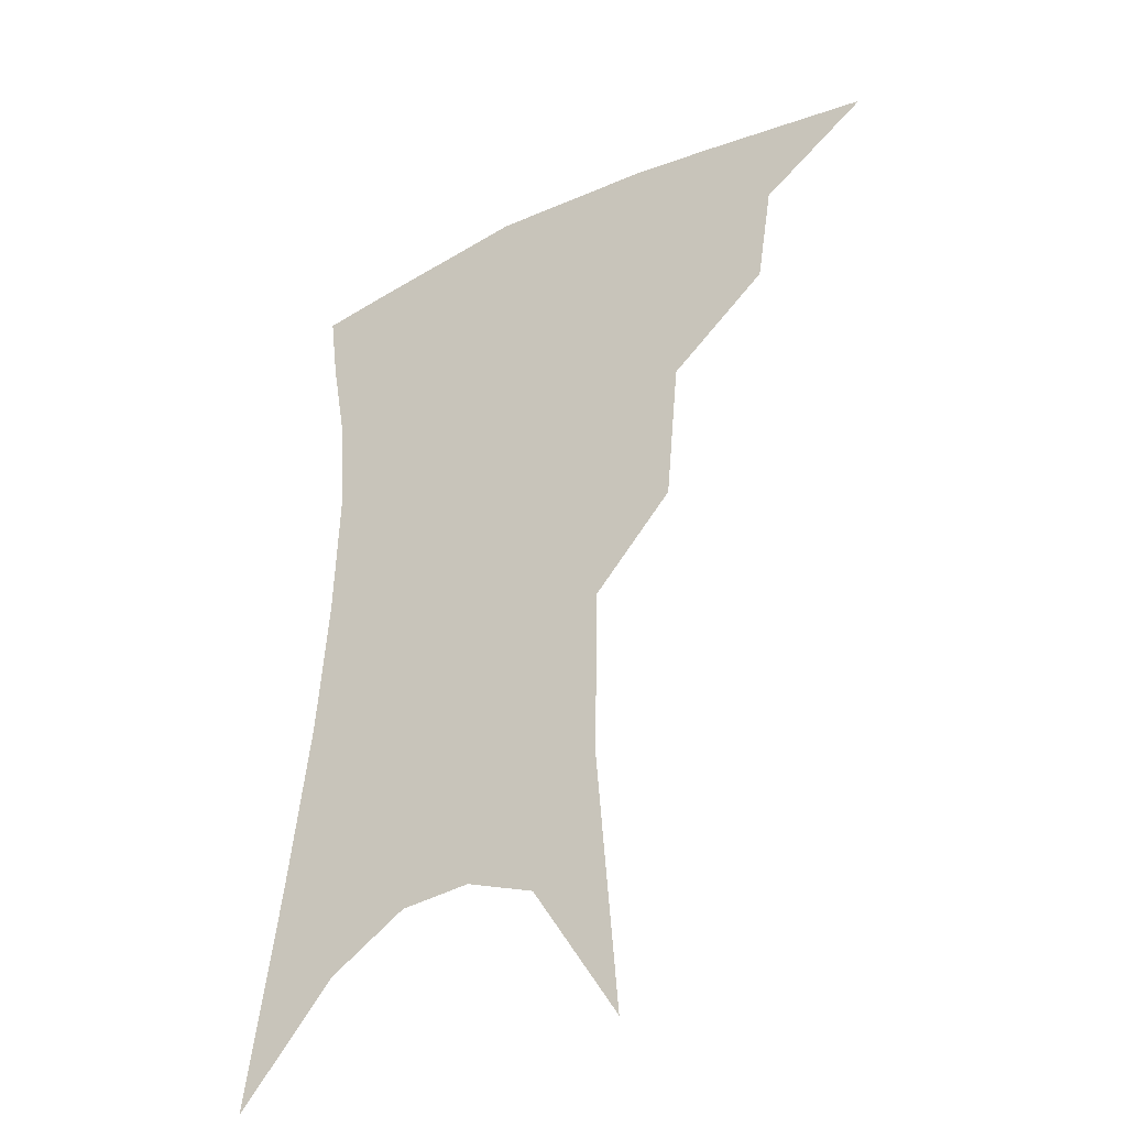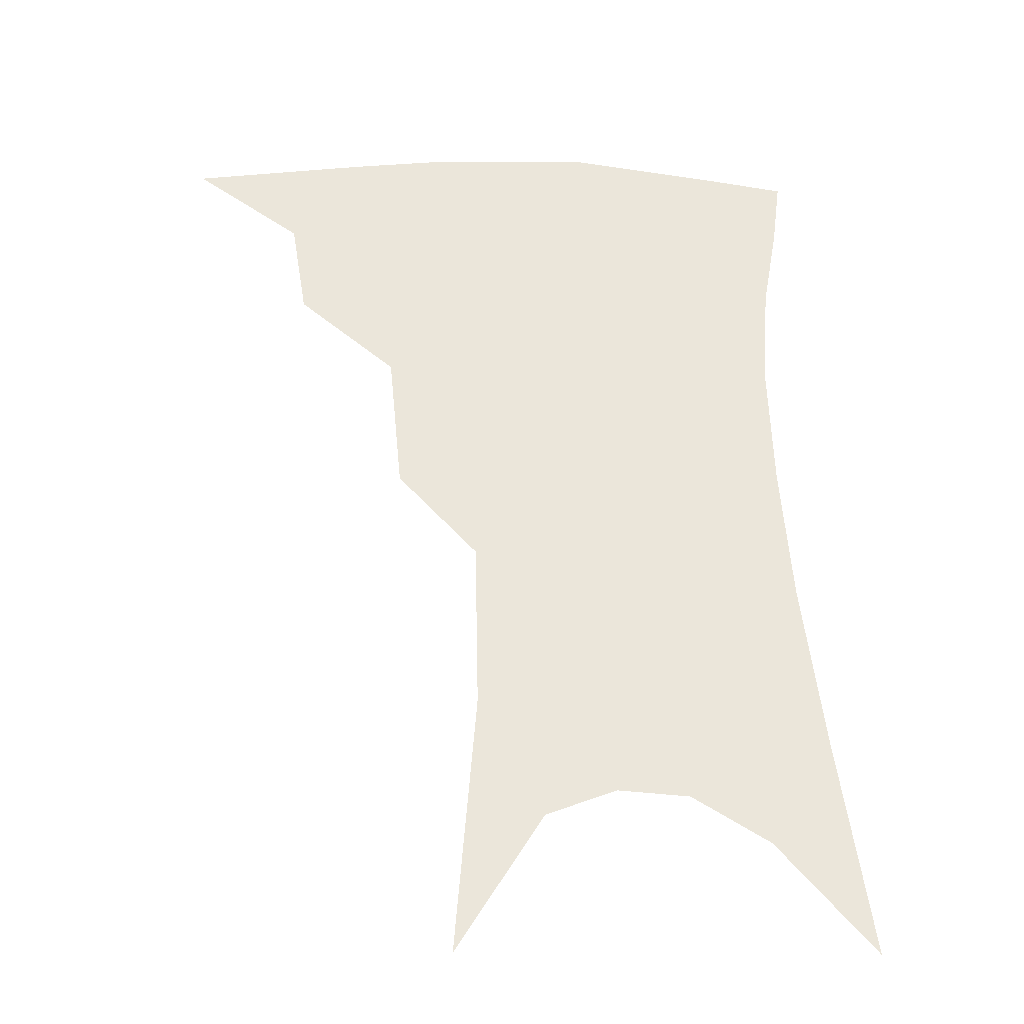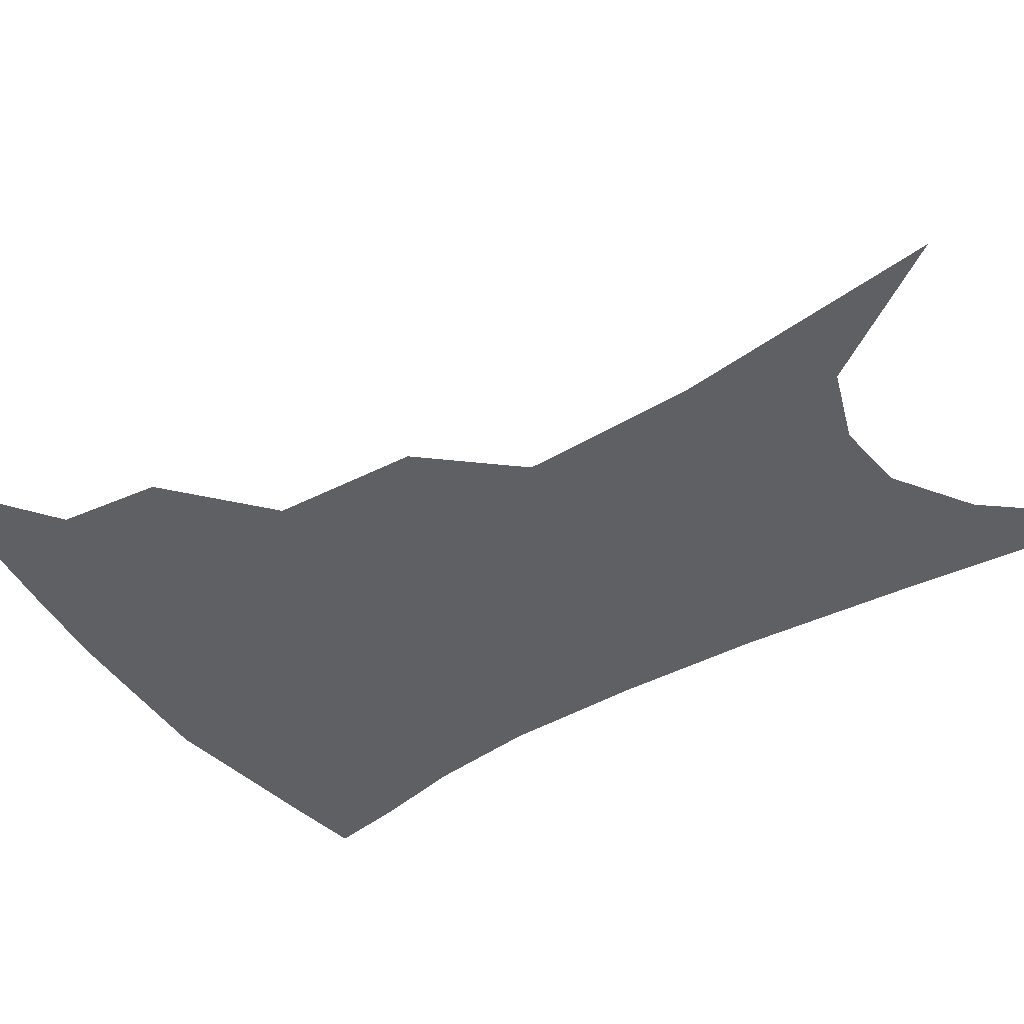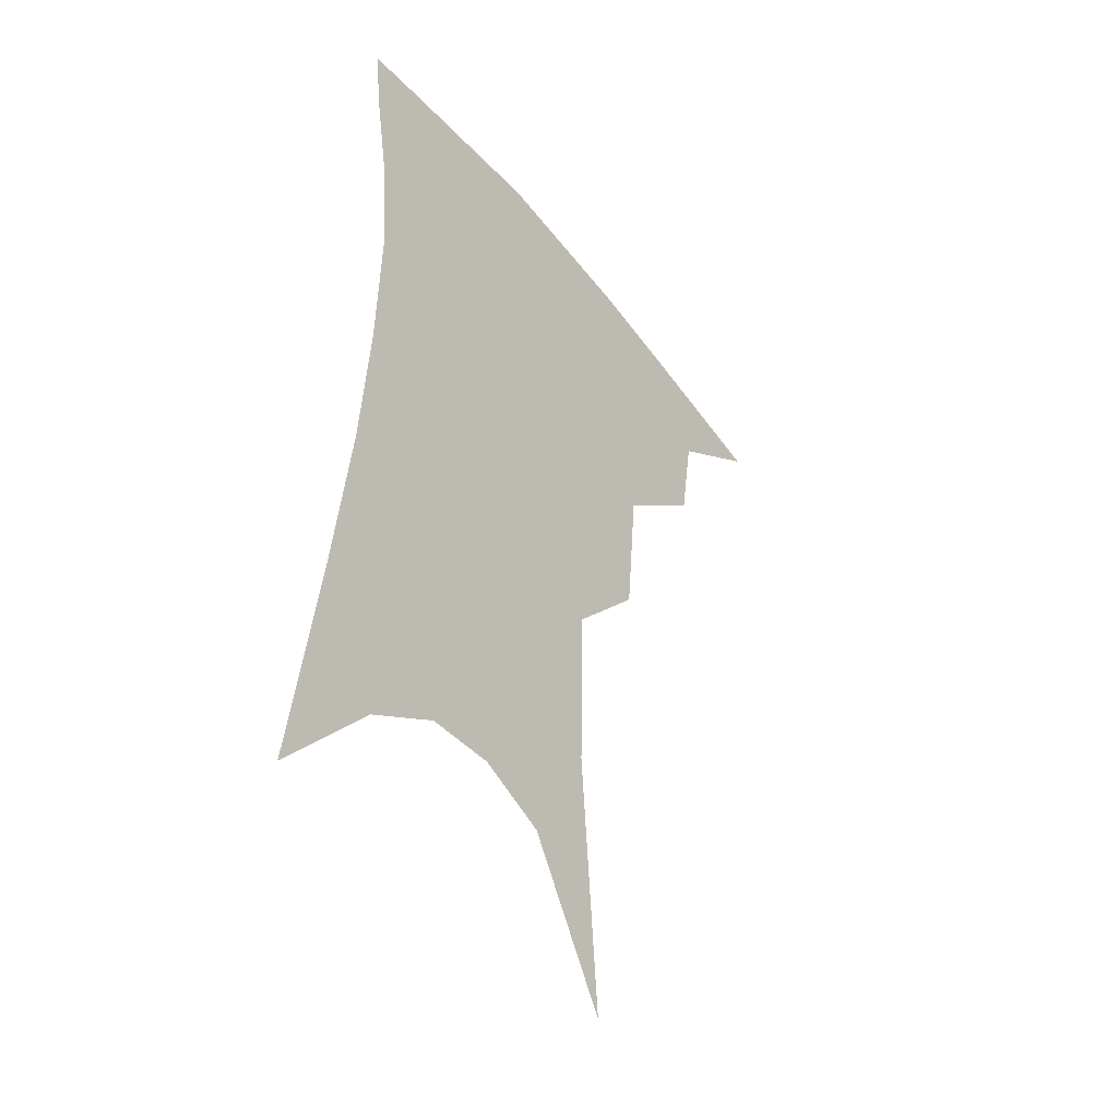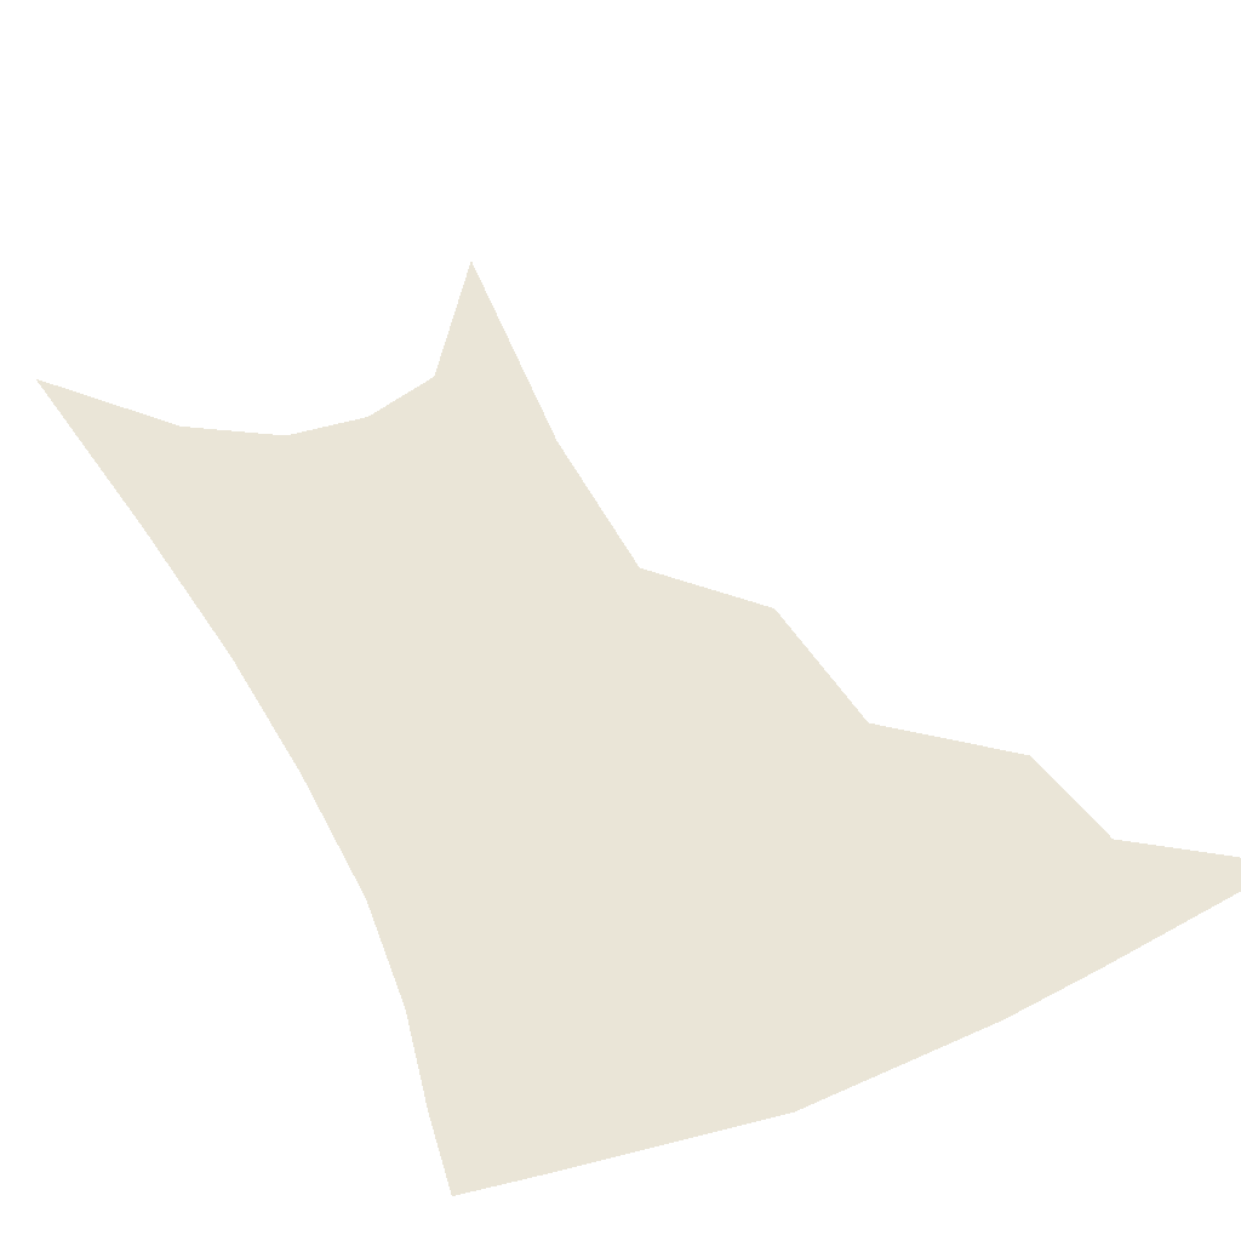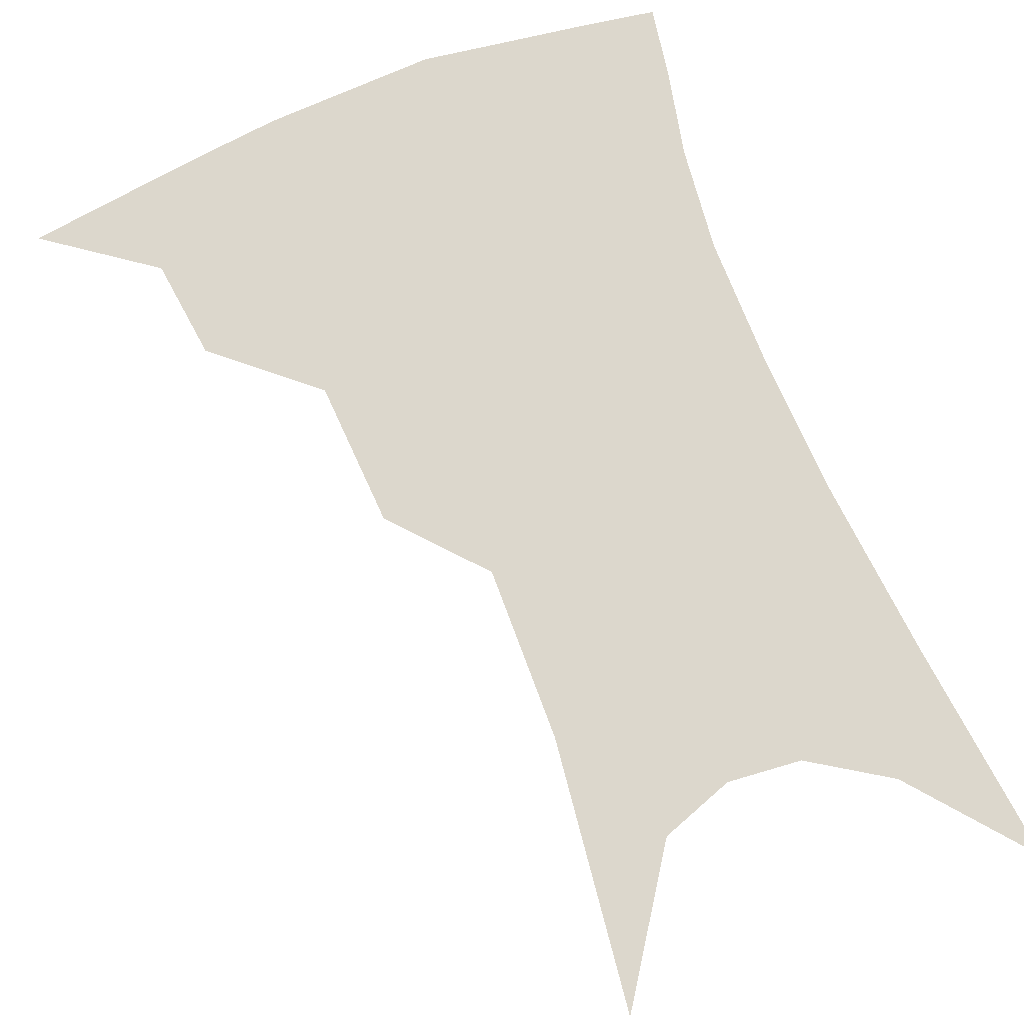
<metadata>
{"format":"obj","ext":"obj","renderer":"f3d","projection":"perspective","resolution":1024,"background":"white","views":[{"elev":-36.5,"azim":-146.0,"up":"+Y"},{"elev":-31.9,"azim":-5.7,"up":"+Y"},{"elev":-44.1,"azim":-53.7,"up":"+Z"},{"elev":-43.3,"azim":126.2,"up":"+Y"},{"elev":44.1,"azim":157.4,"up":"+Z"},{"elev":72.8,"azim":-19.1,"up":"+Z"}]}
</metadata>
<code>
v 477.1 343.6 0
v 511.7 295.9 0
v 507.2 323.6 0
v 502.3 348.3 0
v 543.2 233.6 0
v 539.4 273.9 0
v 534.9 303.3 0
v 531.2 328.7 0
v 526.5 352.8 0
v 561 86.72 0
v 567 161.3 0
v 566 209.6 0
v 562.8 251 0
v 560.2 284.3 0
v 557.7 310 0
v 554.4 332.7 0
v 550.5 356.8 0
v 585.8 127.1 0
v 586.2 179.5 0
v 584 222.7 0
v 581.9 260.4 0
v 580.4 288.8 0
v 579.4 313.1 0
v 578.5 335.4 0
v 574.9 359 0
v 605.8 135.3 0
v 604.1 185.7 0
v 601.7 227.6 0
v 600.4 263.5 0
v 600.2 291.9 0
v 600.4 315.3 0
v 600.3 336.8 0
v 597.8 361.1 0
v 626.2 134.4 0
v 621.9 188.5 0
v 619.5 228.2 0
v 618.6 261.6 0
v 619.1 290.6 0
v 620.4 315.2 0
v 621.8 336.9 0
v 622.7 358.6 0
v 648.4 121.4 0
v 641.4 179.4 0
v 638.4 220 0
v 637.1 255.1 0
v 637.3 288.7 0
v 639.8 314.7 0
v 642.8 335.9 0
v 644.4 356.4 0
v 676.2 90.38 0
v 666.9 152.5 0
v 660.5 201.5 0
v 657.3 241.2 0
v 655.9 279.4 0
v 658 309.2 0
v 662.3 334 0
v 664.8 354 0
v 721 361 0
f 3 4 1
f 6 7 2
f 2 7 3
f 7 8 3
f 3 8 4
f 8 9 4
f 12 13 5
f 5 13 6
f 13 14 6
f 6 14 7
f 14 15 7
f 7 15 8
f 15 16 8
f 8 16 9
f 16 17 9
f 10 18 11
f 18 19 11
f 11 19 12
f 19 20 12
f 12 20 13
f 20 21 13
f 13 21 14
f 21 22 14
f 14 22 15
f 22 23 15
f 15 23 16
f 23 24 16
f 16 24 17
f 24 25 17
f 18 26 19
f 26 27 19
f 19 27 20
f 27 28 20
f 20 28 21
f 28 29 21
f 21 29 22
f 29 30 22
f 22 30 23
f 30 31 23
f 23 31 24
f 31 32 24
f 24 32 25
f 32 33 25
f 26 34 27
f 34 35 27
f 27 35 28
f 35 36 28
f 28 36 29
f 36 37 29
f 29 37 30
f 37 38 30
f 30 38 31
f 38 39 31
f 31 39 32
f 39 40 32
f 32 40 33
f 40 41 33
f 34 42 35
f 42 43 35
f 35 43 36
f 43 44 36
f 36 44 37
f 44 45 37
f 37 45 38
f 45 46 38
f 38 46 39
f 46 47 39
f 39 47 40
f 47 48 40
f 40 48 41
f 48 49 41
f 42 50 43
f 50 51 43
f 43 51 44
f 51 52 44
f 44 52 45
f 52 53 45
f 45 53 46
f 53 54 46
f 46 54 47
f 54 55 47
f 47 55 48
f 55 56 48
f 48 56 49
f 56 57 49

</code>
